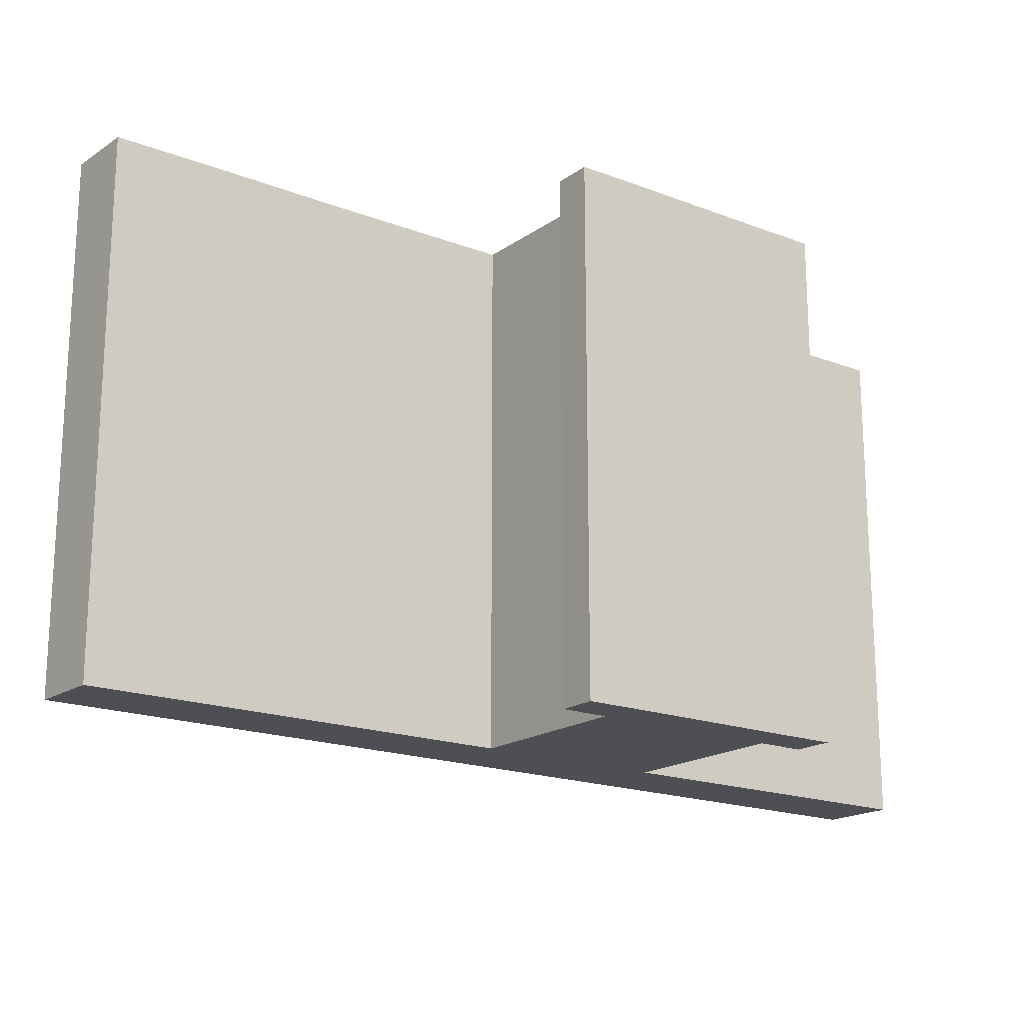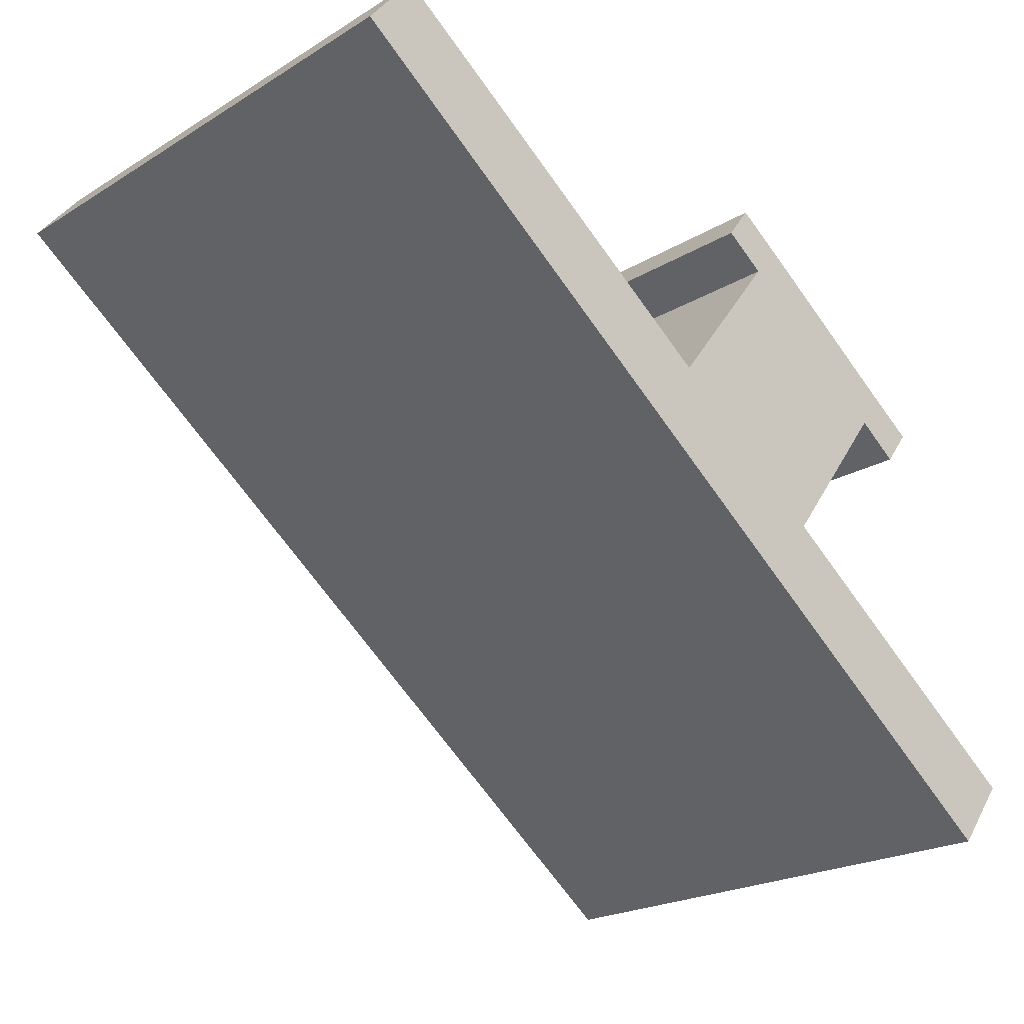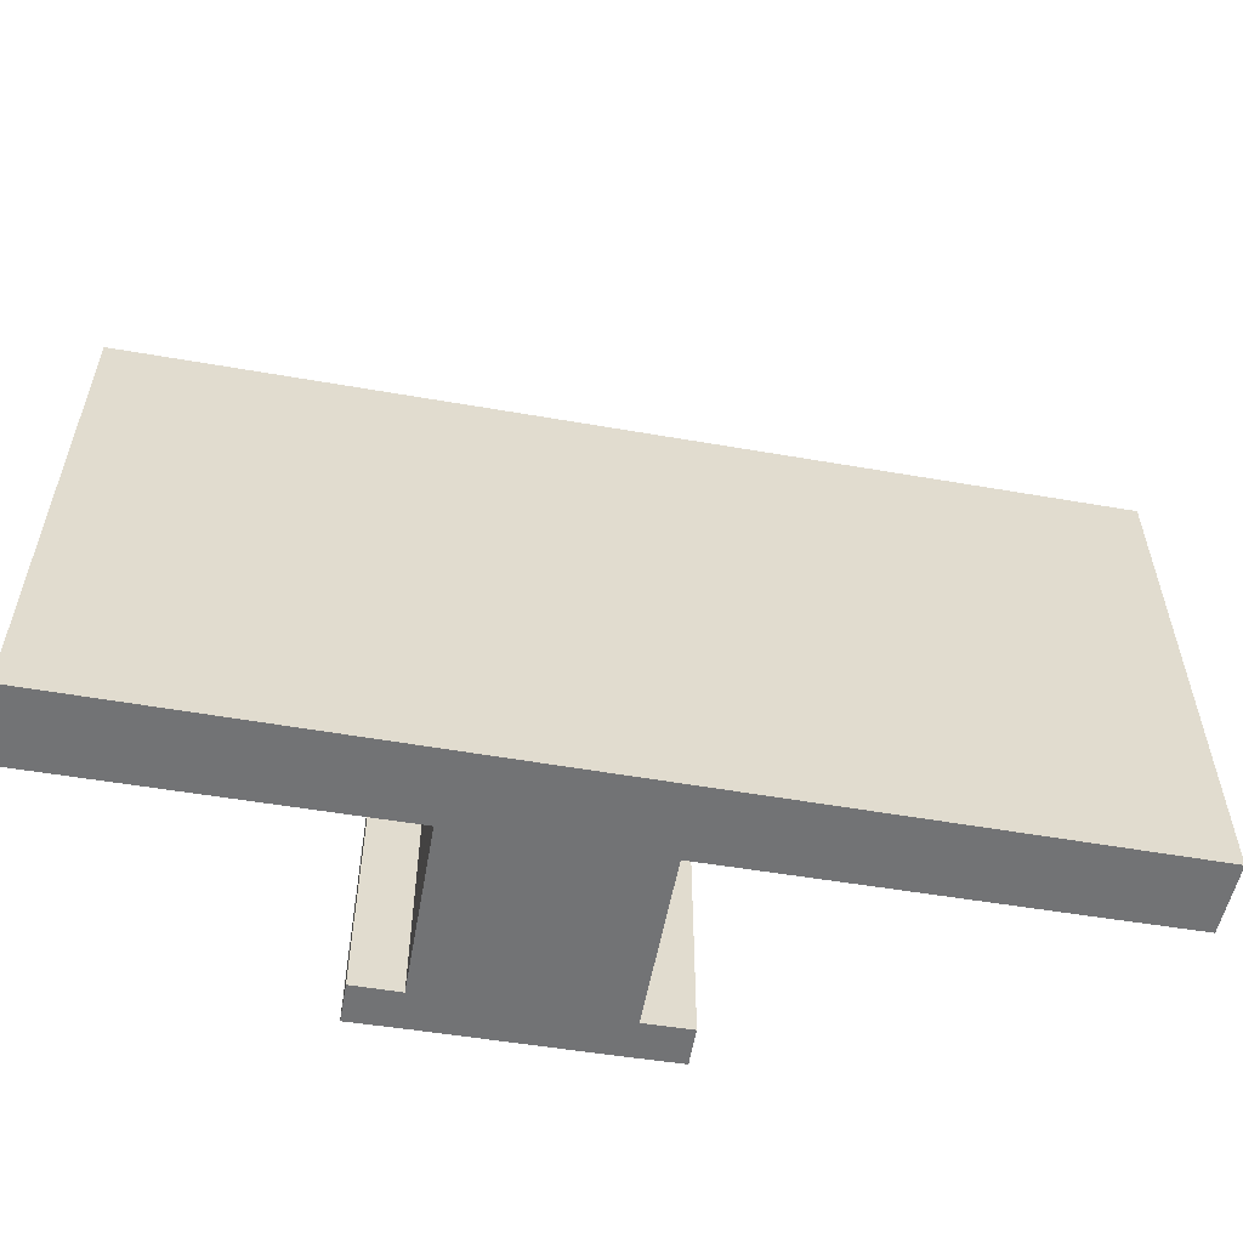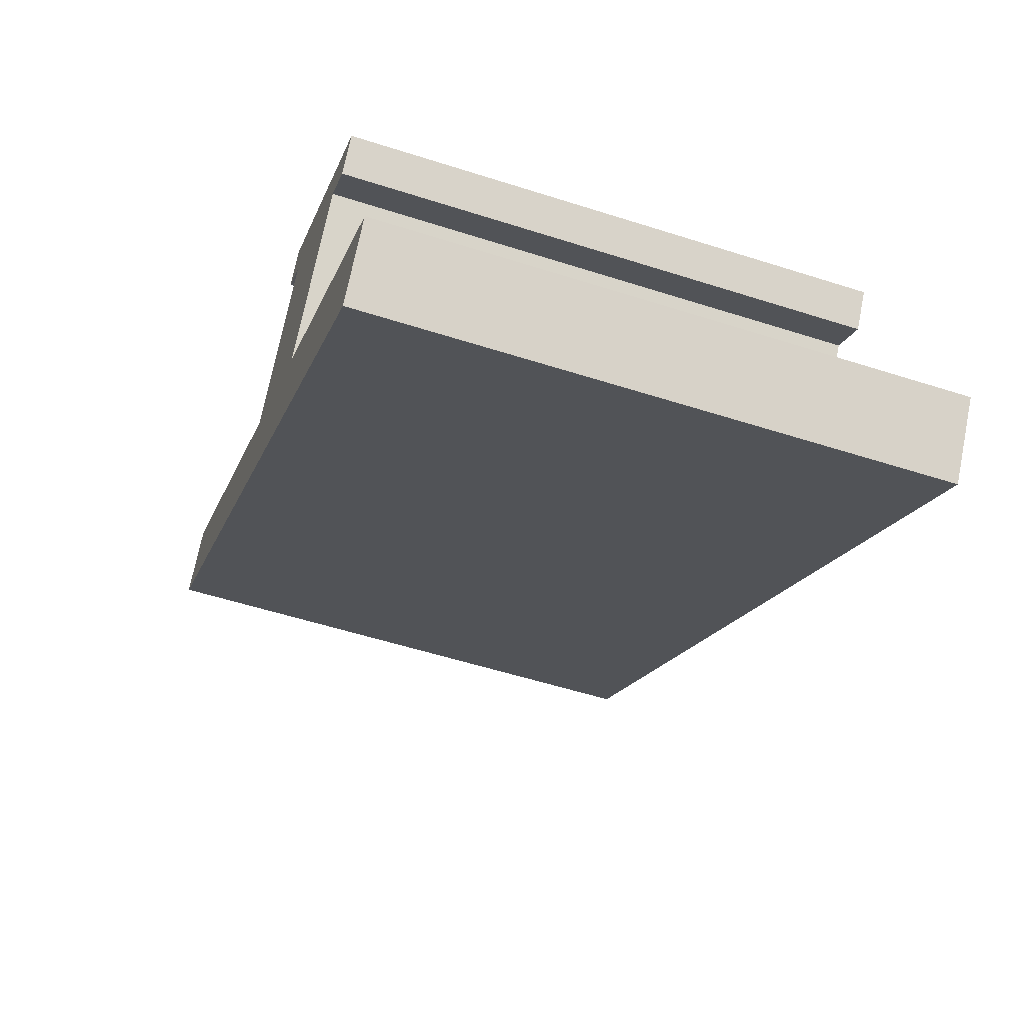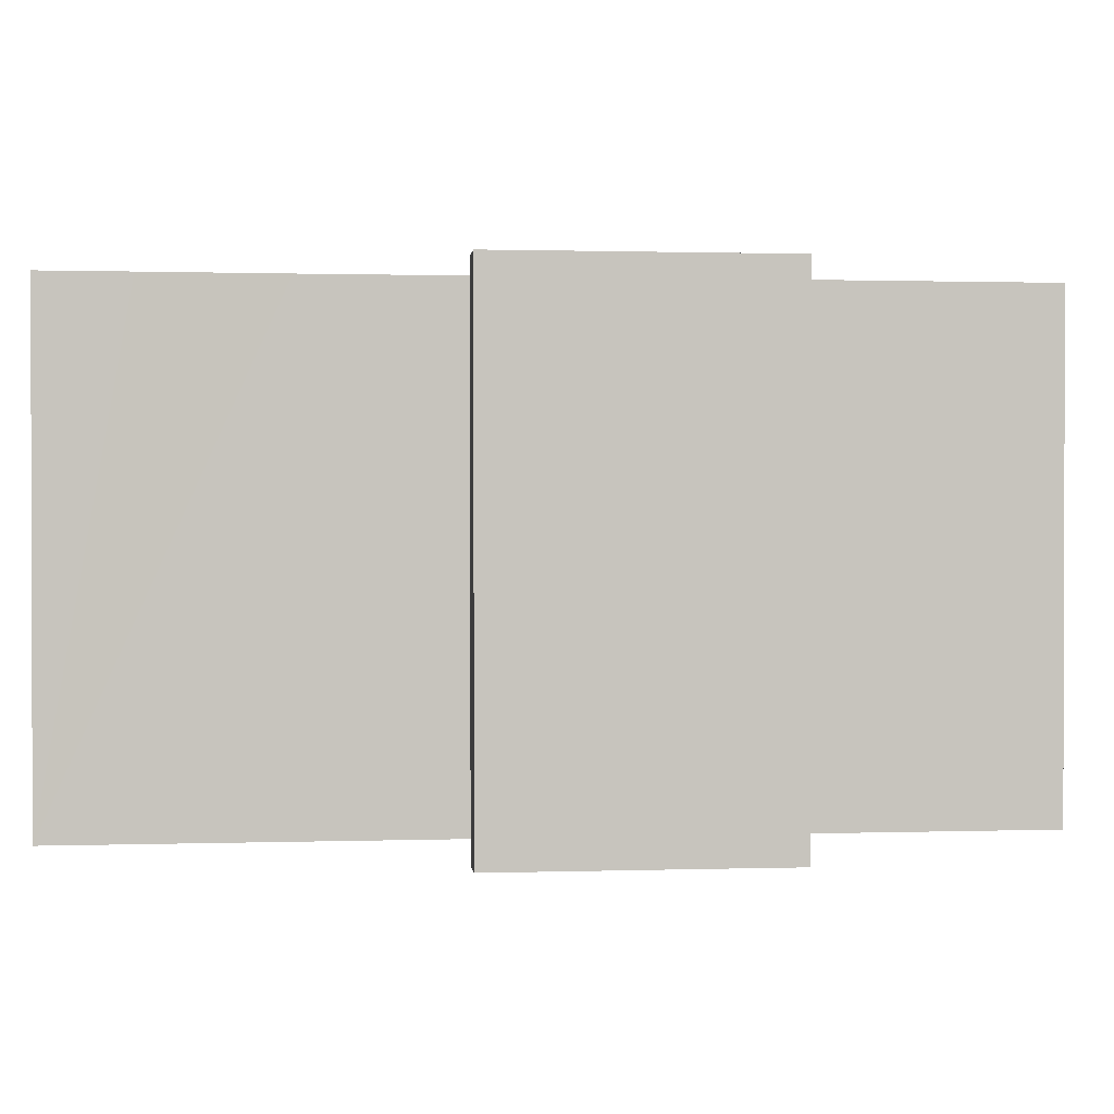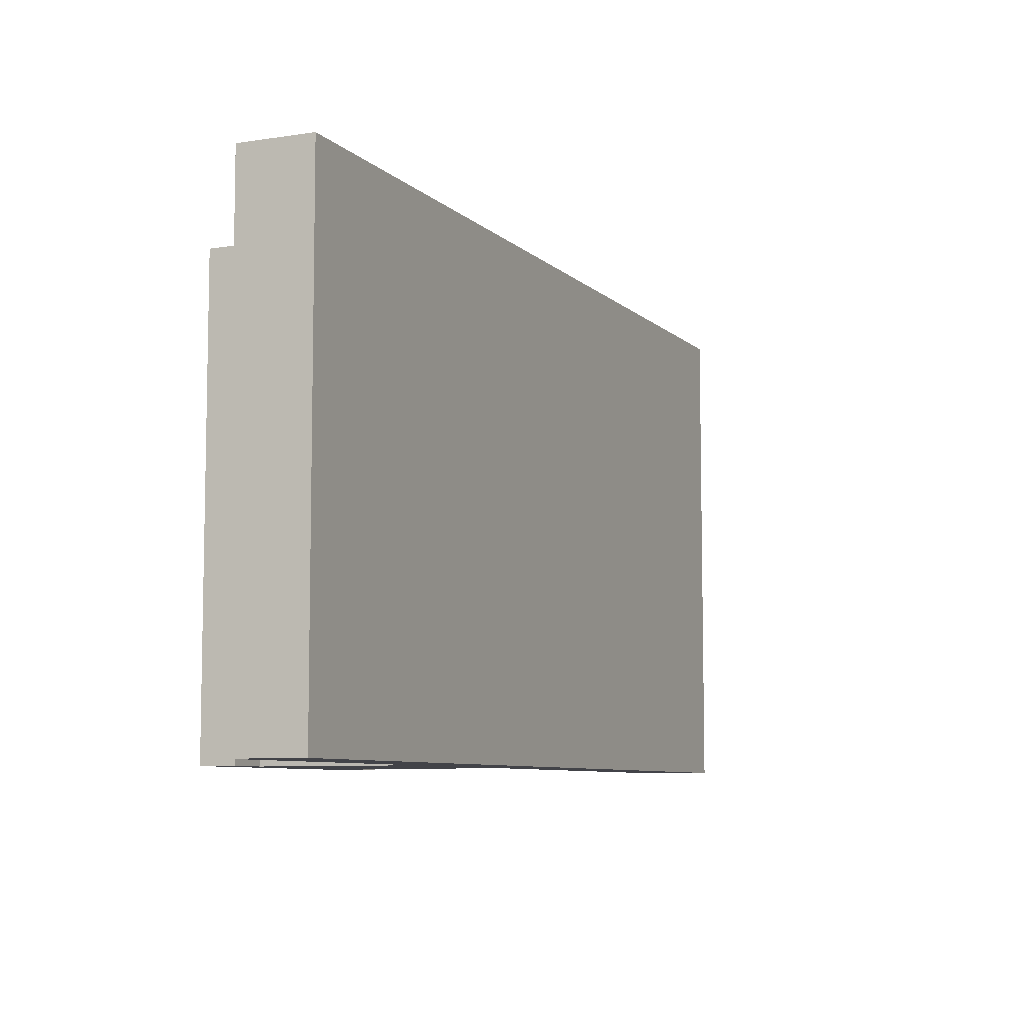
<metadata>
{"format":"obj","ext":"obj","renderer":"f3d","projection":"perspective","resolution":1024,"background":"white","views":[{"elev":-18.3,"azim":0.2,"up":"+Y"},{"elev":-21.6,"azim":-43.1,"up":"+Z"},{"elev":-55.8,"azim":-153.1,"up":"+Y"},{"elev":-54.3,"azim":71.2,"up":"+Z"},{"elev":0.9,"azim":30.1,"up":"+Y"},{"elev":-7.6,"azim":151.5,"up":"+Y"}]}
</metadata>
<code>
v  8.825 8.733 -0.697
v  7.632 8.733 -0.625
v  8.015 8.733 -0.105
v  8.272 8.733 -1.097
v  11.07 8.733 -2.375
v  6.654 8.733 -3.217
v  6.511 8.733 -3.404
v  11.89 8.733 -2.968
v  10.84 8.733 -3.022
v  11.48 8.733 -3.504
v  1.987 8.733 -0.008
v  0 8.733 5.347e-16
v  0.743 8.733 0.919
v  3.195 8.733 -2.432
v  3.892 8.733 -1.465
v  5.784 8.733 -2.866
v  5.05 8.733 -3.843
v  9.062 8.733 -6.897
v  9.1 8.733 -5.346
v  9.151 8.733 -5.278
v  9.82 8.733 -5.886
v  10.57 8.733 -6.446
v  12.9 8.733 -9.815
v  11.77 8.733 -7.351
v  12.41 8.733 -7.83
v  13.69 8.733 -8.789
v  0 0 0
v  0.743 -5.627e-17 0.919
v  6.511 2.084e-16 -3.404
v  8.272 6.717e-17 -1.097
v  6.654 1.97e-16 -3.217
v  7.632 3.827e-17 -0.625
v  8.015 6.429e-18 -0.105
v  1.987 4.899e-19 -0.008
v  3.892 8.971e-17 -1.465
v  5.784 1.755e-16 -2.866
v  8.825 4.268e-17 -0.697
v  11.07 1.454e-16 -2.375
v  11.89 1.817e-16 -2.968
v  9.1 3.273e-16 -5.346
v  12.41 4.794e-16 -7.83
v  13.69 5.382e-16 -8.789
v  10.57 3.947e-16 -6.446
v  9.82 3.604e-16 -5.886
v  11.77 4.501e-16 -7.351
v  11.48 2.146e-16 -3.504
v  10.84 1.85e-16 -3.022
v  12.9 6.01e-16 -9.815
v  9.062 4.223e-16 -6.897
v  5.05 2.353e-16 -3.843
v  3.195 1.489e-16 -2.432
v  9.151 3.232e-16 -5.278
g defaultobject
f 1 2 3
f 2 1 4
f 4 1 5
f 4 5 6
f 6 5 7
f 8 9 5
f 9 8 10
f 11 12 13
f 12 11 14
f 14 11 15
f 14 15 16
f 14 16 17
f 17 16 7
f 17 7 18
f 18 7 19
f 19 7 5
f 19 5 9
f 19 9 20
f 18 19 21
f 18 21 22
f 18 22 23
f 23 22 24
f 23 24 25
f 23 25 26
f 27 13 12
f 13 27 28
f 29 6 7
f 6 29 4
f 4 29 30
f 30 29 31
f 32 3 2
f 3 32 33
f 28 11 13
f 11 28 15
f 15 28 16
f 16 28 7
f 7 28 34
f 7 34 29
f 29 34 35
f 29 35 36
f 33 1 3
f 1 33 5
f 5 33 8
f 8 33 37
f 8 37 38
f 8 38 39
f 40 21 19
f 21 40 22
f 22 40 24
f 24 40 25
f 25 40 26
f 26 40 41
f 26 41 42
f 41 40 43
f 43 40 44
f 41 43 45
f 30 2 4
f 2 30 32
f 46 9 10
f 9 46 47
f 48 18 23
f 18 48 17
f 17 48 49
f 17 49 14
f 14 49 12
f 12 49 50
f 12 50 51
f 12 51 27
f 39 10 8
f 10 39 46
f 47 20 9
f 20 47 19
f 19 47 52
f 19 52 40
f 42 23 26
f 23 42 48
f 39 47 46
f 47 39 38
f 37 29 38
f 29 37 31
f 31 37 30
f 30 37 32
f 32 37 33
f 42 49 48
f 49 42 41
f 49 41 45
f 49 45 43
f 49 43 44
f 49 44 50
f 50 44 40
f 50 40 52
f 50 52 47
f 50 47 38
f 50 38 29
f 50 29 36
f 50 36 51
f 51 36 35
f 51 35 27
f 27 35 34
f 27 34 28

</code>
